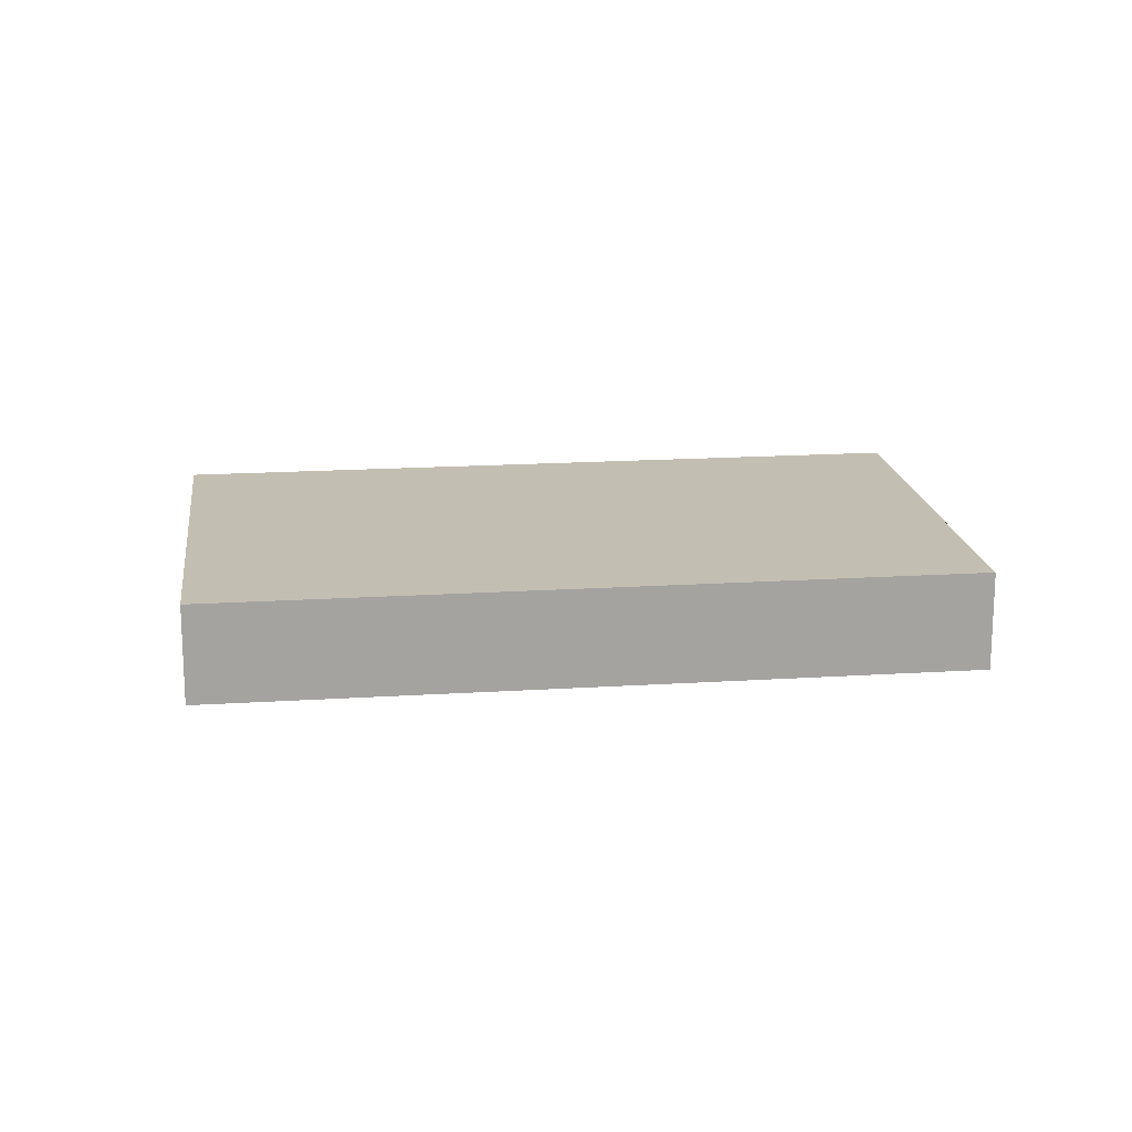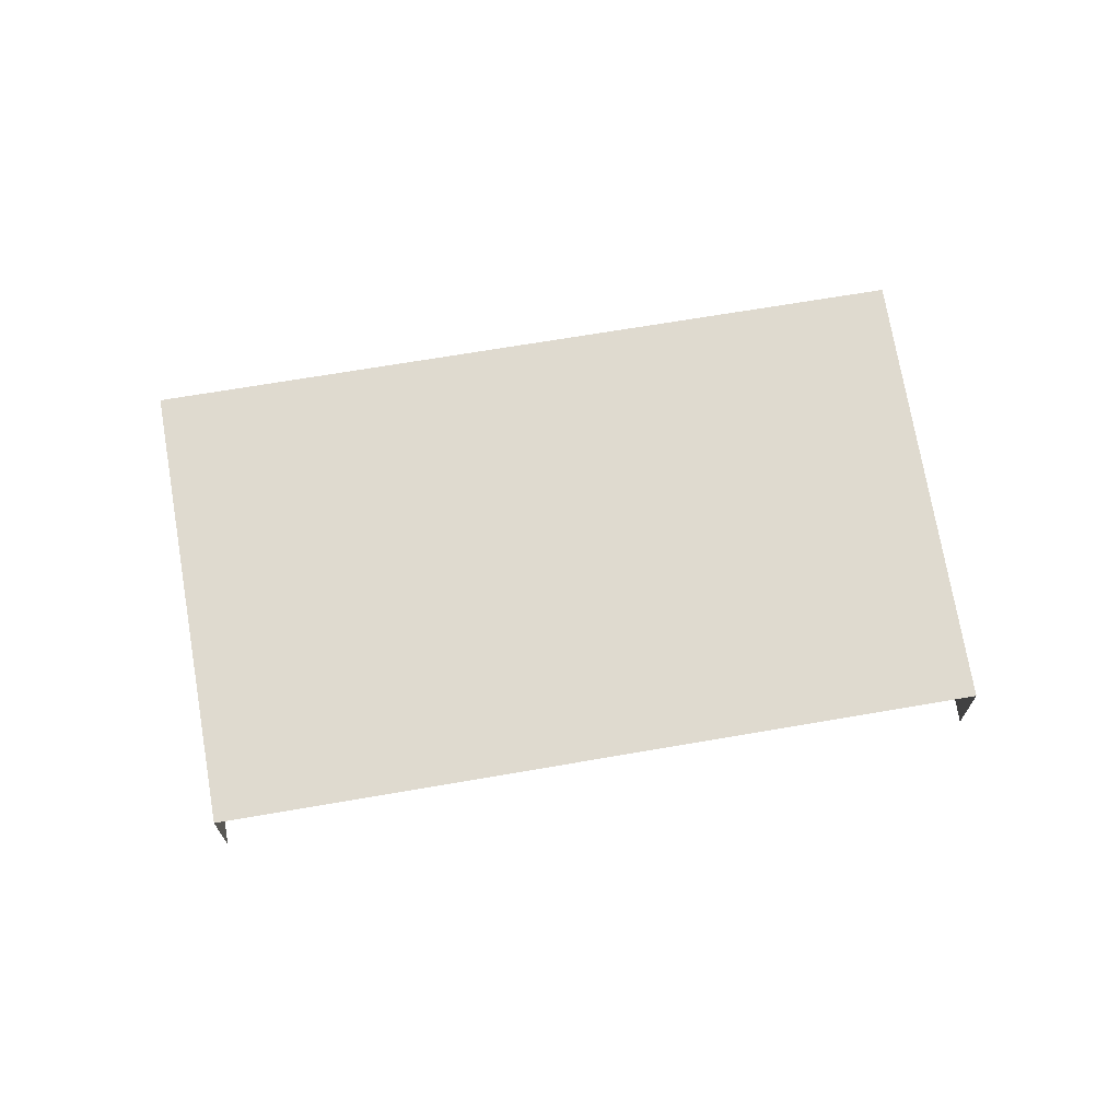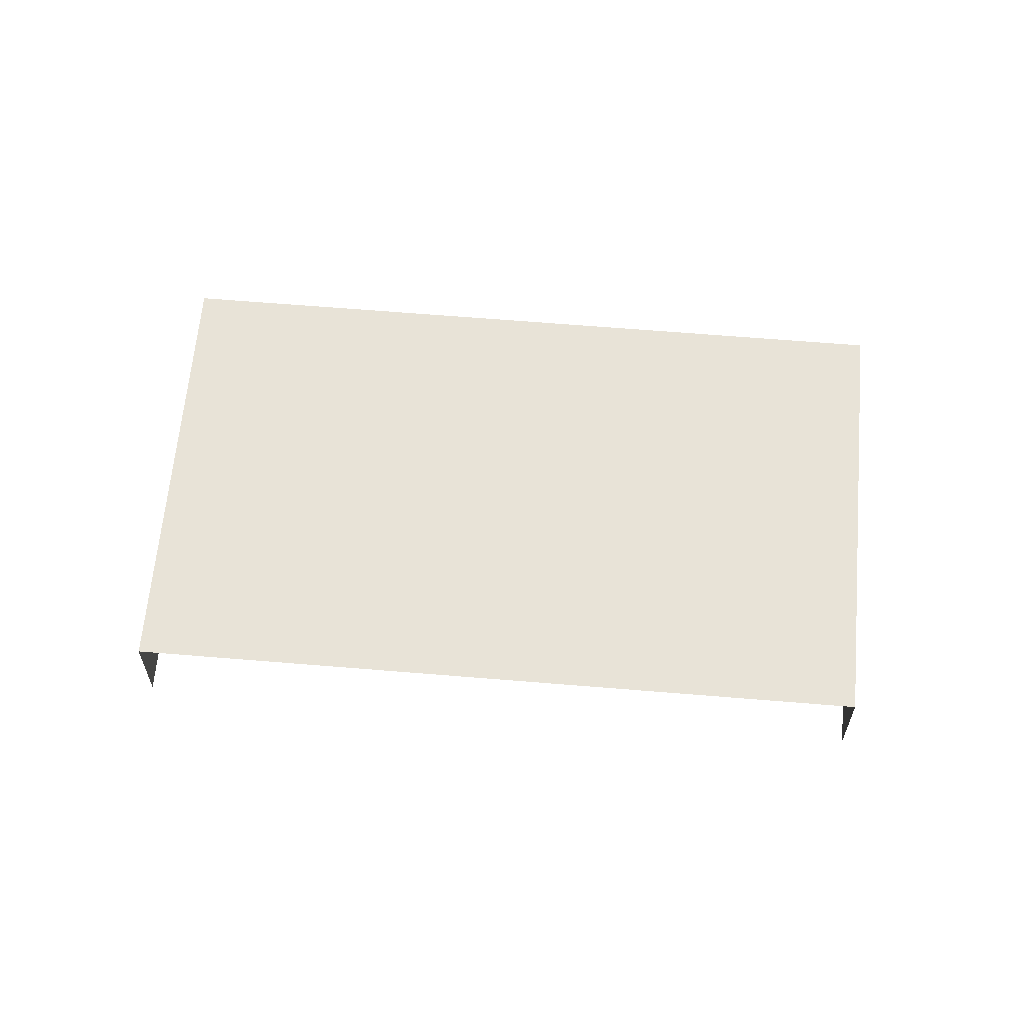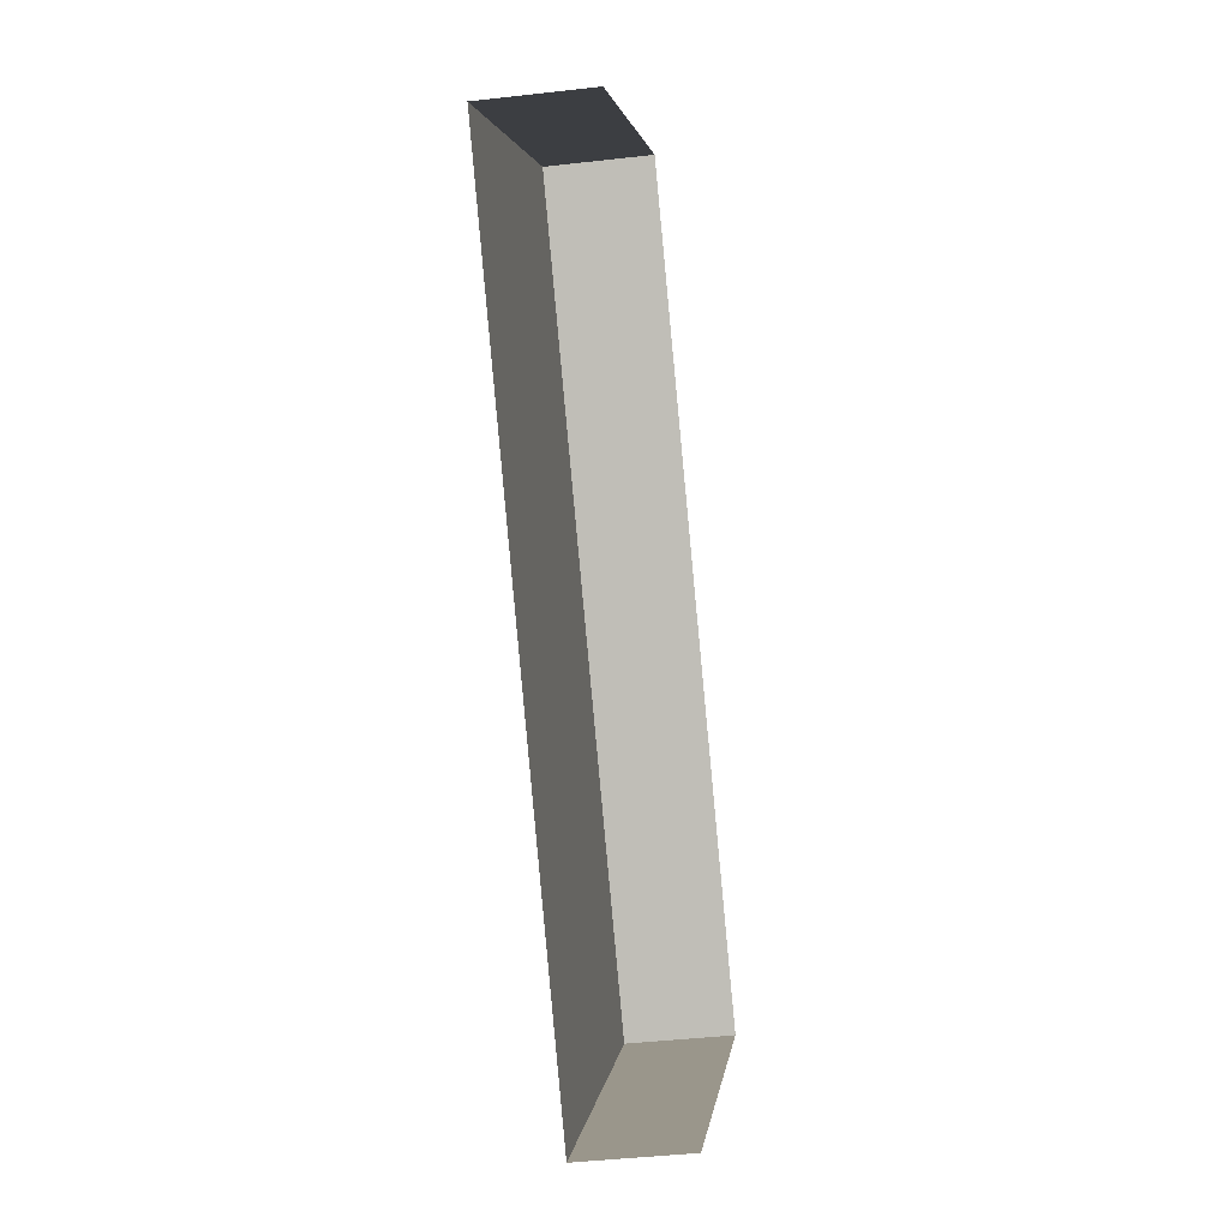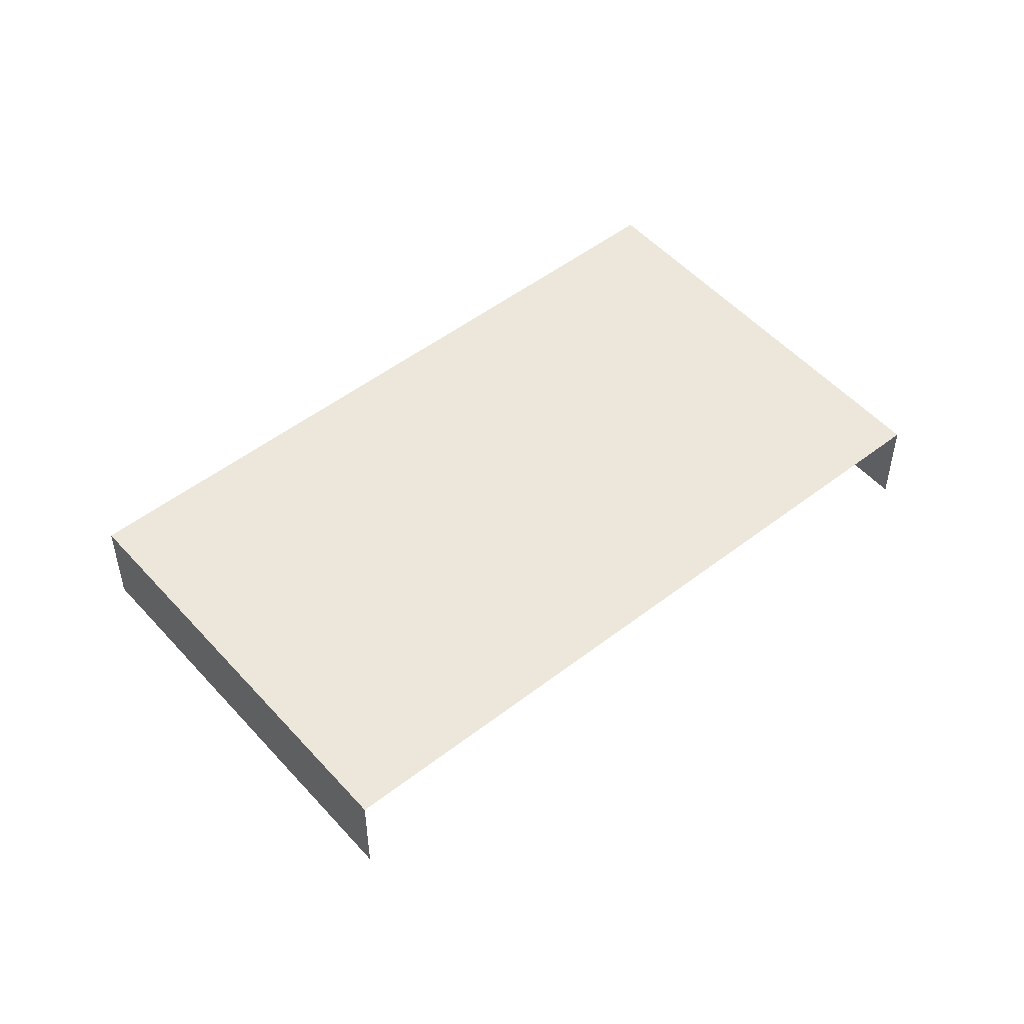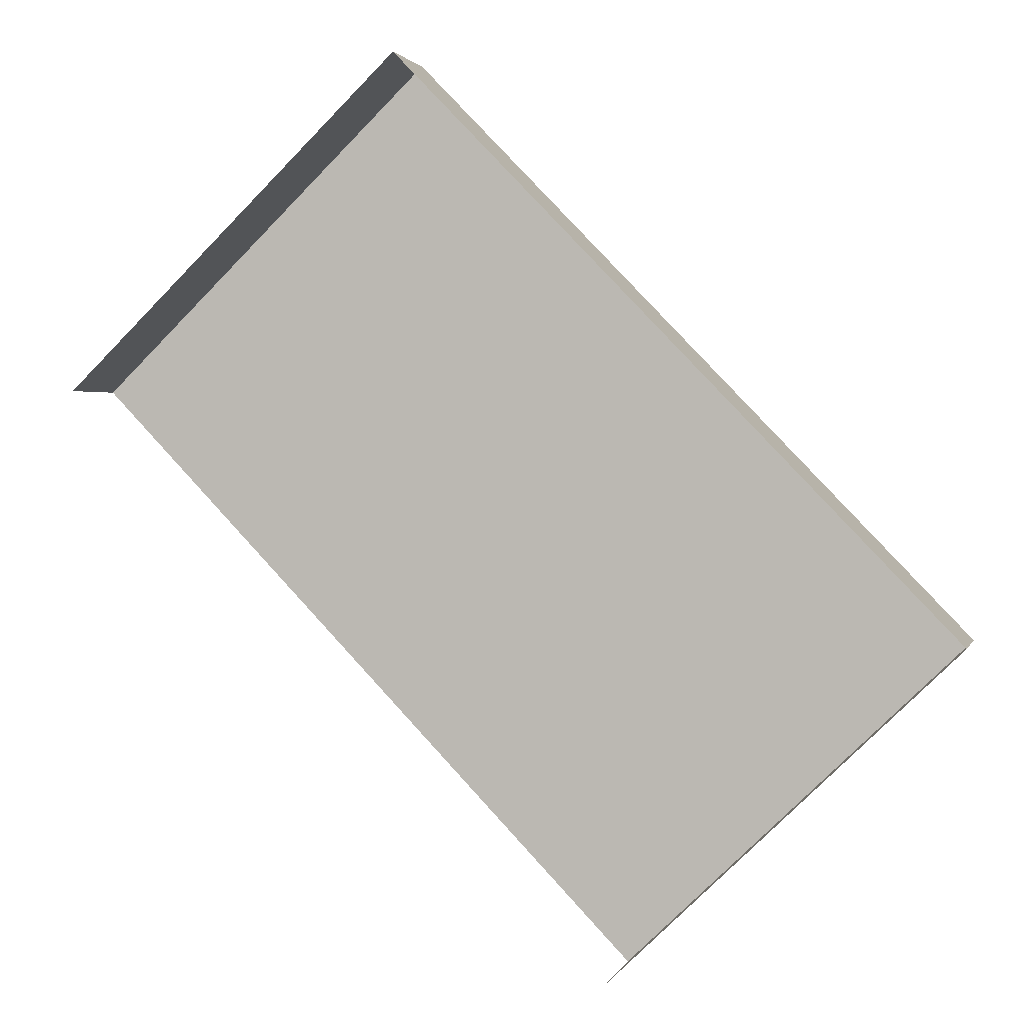
<metadata>
{"format":"obj","ext":"obj","renderer":"f3d","projection":"perspective","resolution":1024,"background":"white","views":[{"elev":17.4,"azim":-141.2,"up":"+Z"},{"elev":70.8,"azim":36.4,"up":"+Z"},{"elev":62.2,"azim":50.8,"up":"+Z"},{"elev":-41.7,"azim":97.6,"up":"+Y"},{"elev":51.0,"azim":5.9,"up":"+Z"},{"elev":1.4,"azim":-165.8,"up":"+Y"}]}
</metadata>
<code>
v -2.198e+05 -1.255e+05 13.15
v -2.198e+05 -1.255e+05 13.15
v -2.198e+05 -1.255e+05 13.15
v -2.198e+05 -1.255e+05 13.15
v -2.198e+05 -1.255e+05 14
v -2.198e+05 -1.255e+05 14
v -2.198e+05 -1.255e+05 14
v -2.198e+05 -1.255e+05 14
f 1 2 3
f 4 1 3
f 5 1 4
f 6 5 4
f 5 6 7
f 8 5 7
f 8 3 2
f 8 7 3
f 5 2 1
f 5 8 2
f 7 4 3
f 7 6 4

</code>
